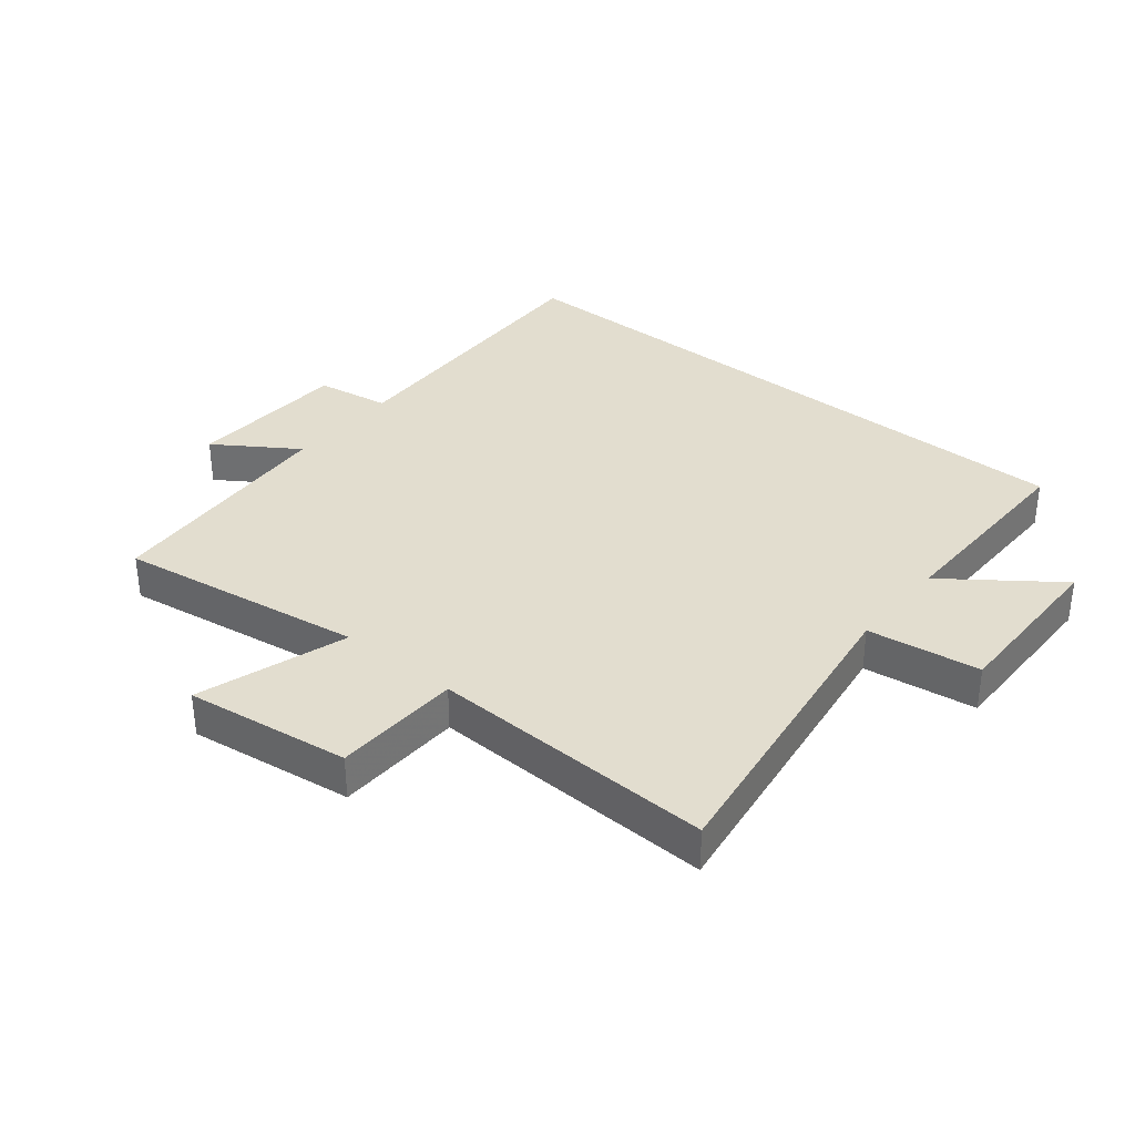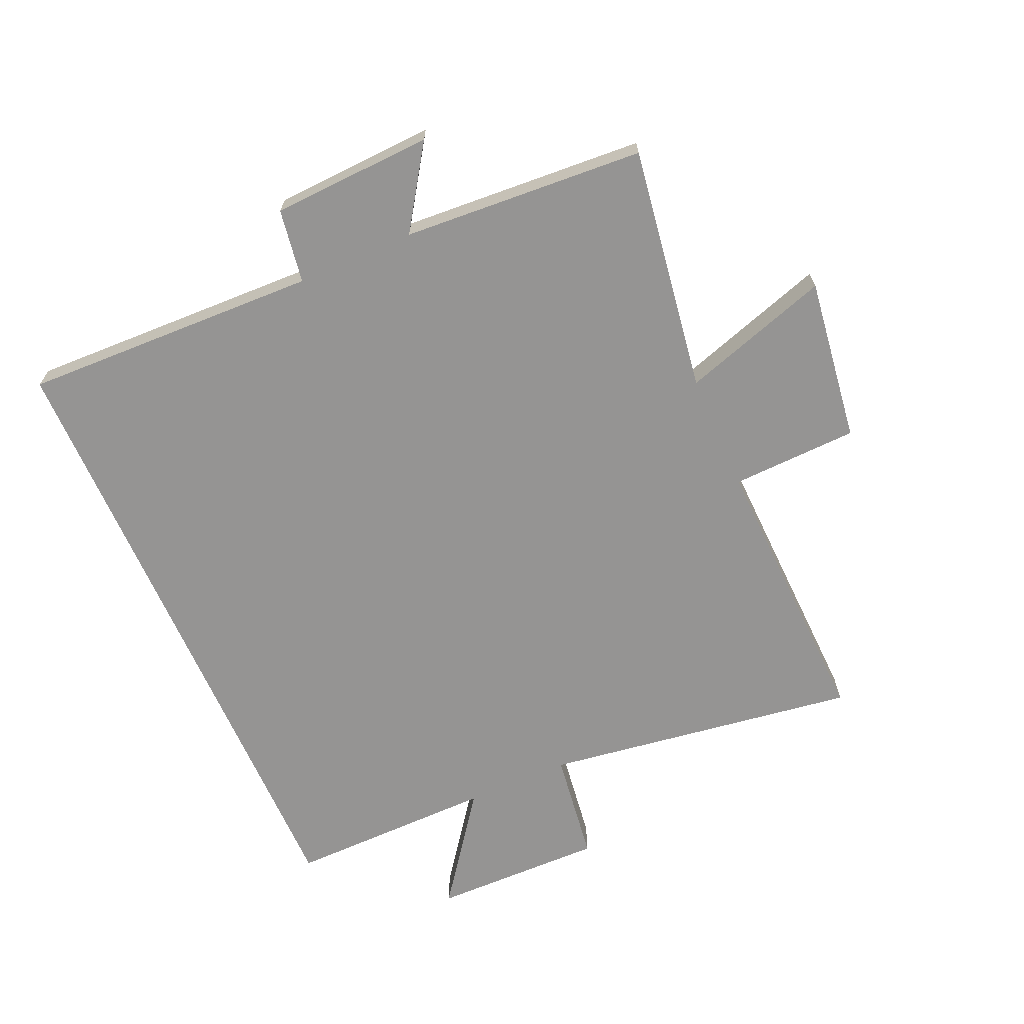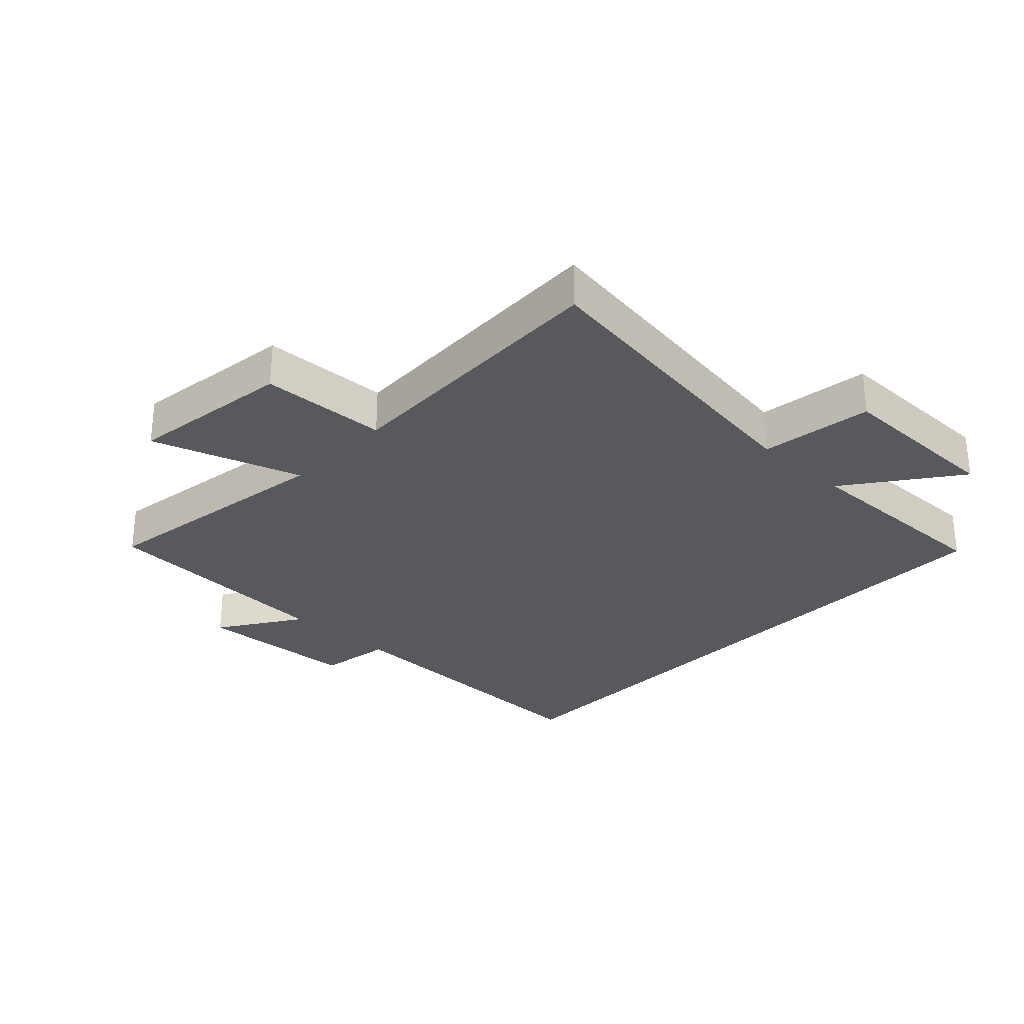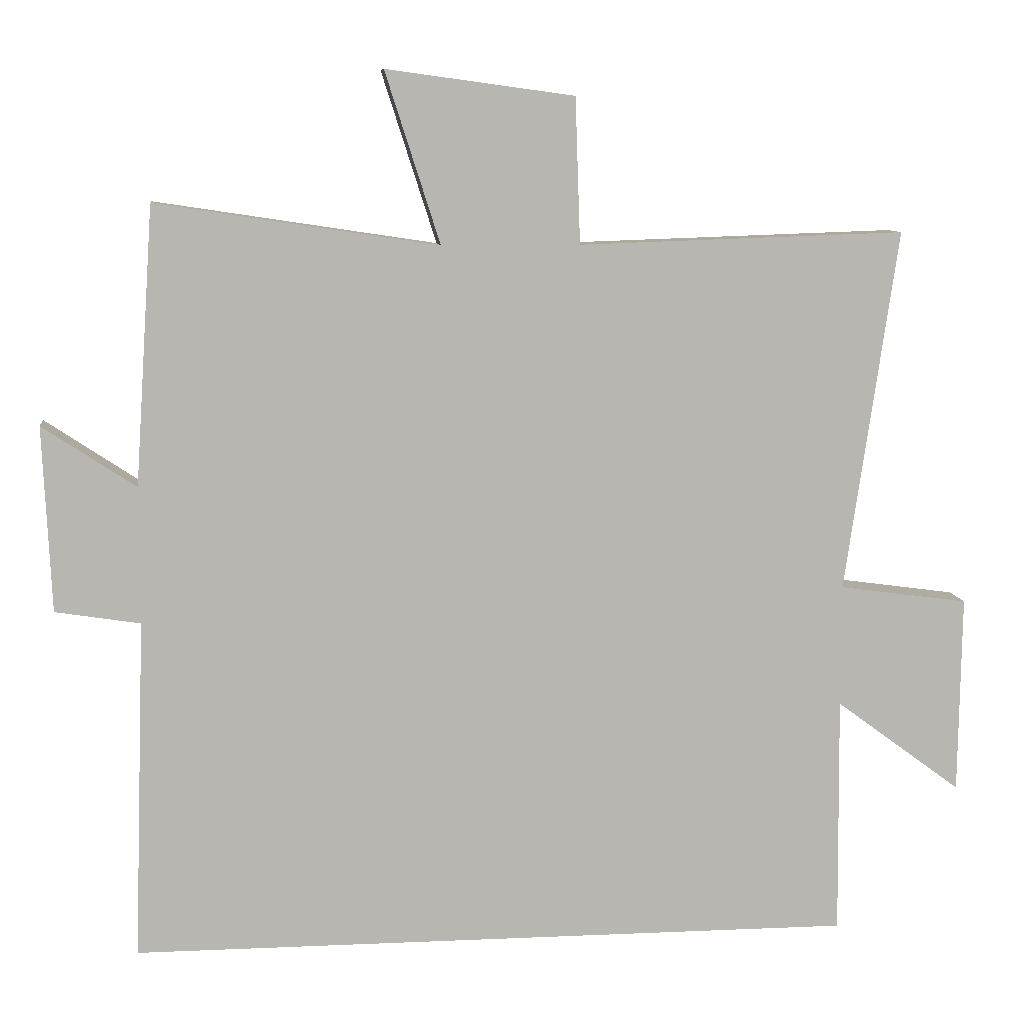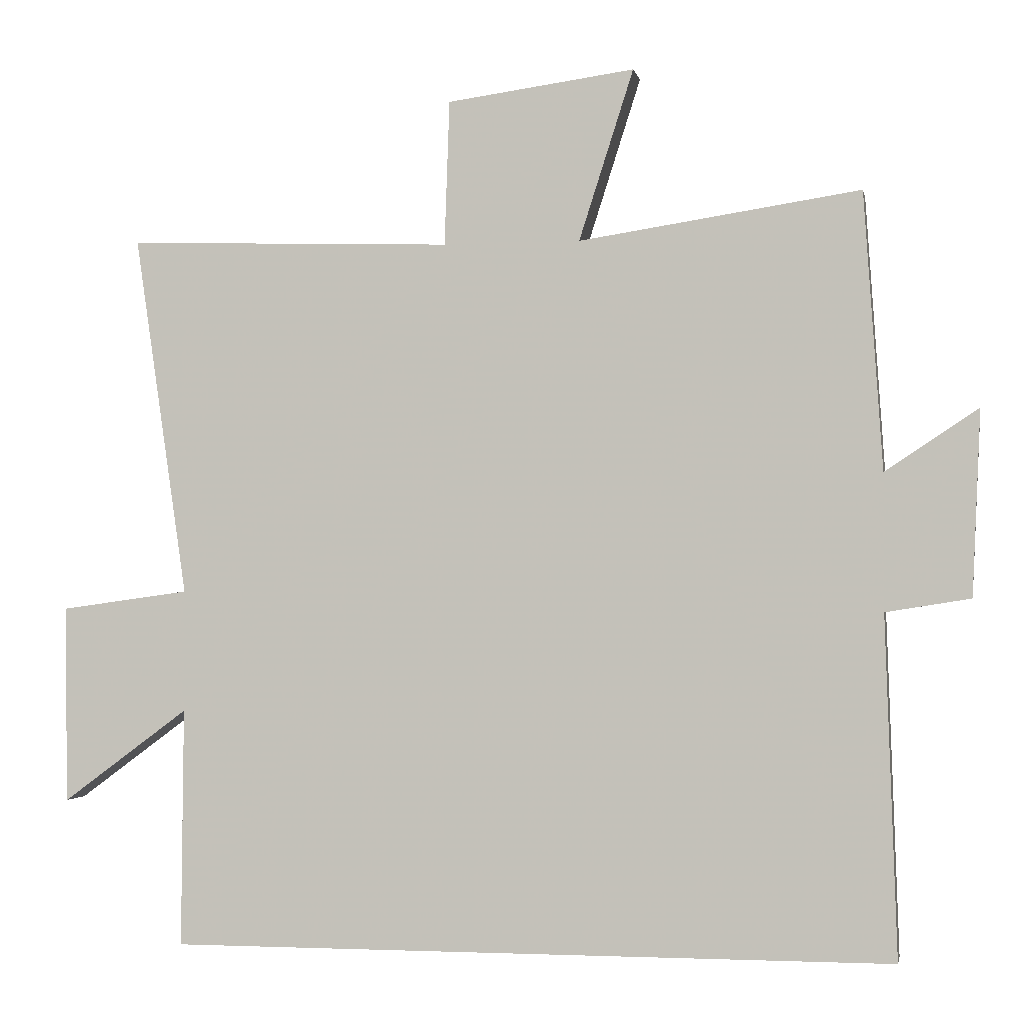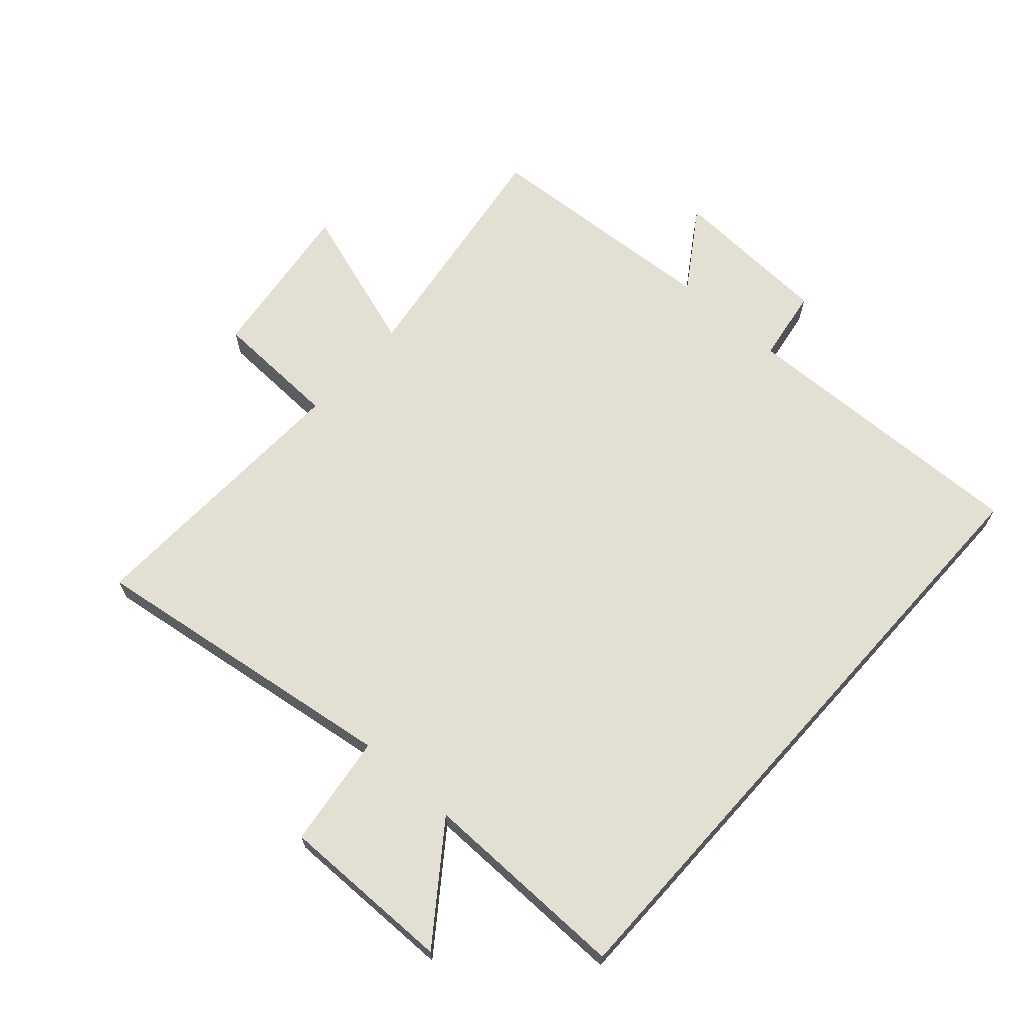
<metadata>
{"format":"obj","ext":"obj","renderer":"f3d","projection":"perspective","resolution":1024,"background":"white","views":[{"elev":34.8,"azim":39.2,"up":"+Y"},{"elev":-67.1,"azim":-66.2,"up":"+Y"},{"elev":-29.2,"azim":46.7,"up":"+Y"},{"elev":9.0,"azim":-6.8,"up":"+Z"},{"elev":-2.0,"azim":-169.2,"up":"+Z"},{"elev":66.7,"azim":132.0,"up":"+Y"}]}
</metadata>
<code>
v -0.474 0.07 0.56
v -0.078 0.07 0.5
v -0.155 0.07 0.74
v 0.109 0.07 0.704
v 0.116 0.07 0.5
v 0.574 0.07 0.515
v 0.5 0.07 0.007
v 0.681 0.07 -0.018
v 0.677 0.07 -0.296
v 0.5 0.07 -0.165
v 0.503 0.07 -0.5
v -0.516 0.07 -0.5
v -0.5 0.07 -0.022
v -0.619 0.07 -0.003
v -0.631 0.07 0.257
v -0.5 0.07 0.17
v -0.474 0 0.56
v -0.078 0 0.5
v -0.155 0 0.74
v 0.109 0 0.704
v 0.116 0 0.5
v 0.574 0 0.515
v 0.5 0 0.007
v 0.681 0 -0.018
v 0.677 0 -0.296
v 0.5 0 -0.165
v 0.503 0 -0.5
v -0.516 0 -0.5
v -0.5 0 -0.022
v -0.619 0 -0.003
v -0.631 0 0.257
v -0.5 0 0.17
f 13 14 15 16
f 13 16 1 2
f 12 13 2
f 11 12 2
f 10 11 2
f 7 8 9 10
f 7 10 2 3
f 5 6 7
f 5 7 3
f 3 4 5
f 32 31 30 29
f 18 17 32 29
f 18 29 28
f 18 28 27
f 18 27 26
f 26 25 24 23
f 19 18 26 23
f 23 22 21
f 19 23 21
f 21 20 19
f 1 17 18 2
f 2 18 19 3
f 3 19 20 4
f 4 20 21 5
f 5 21 22 6
f 6 22 23 7
f 7 23 24 8
f 8 24 25 9
f 9 25 26 10
f 10 26 27 11
f 11 27 28 12
f 12 28 29 13
f 13 29 30 14
f 14 30 31 15
f 15 31 32 16
f 16 32 17 1

</code>
